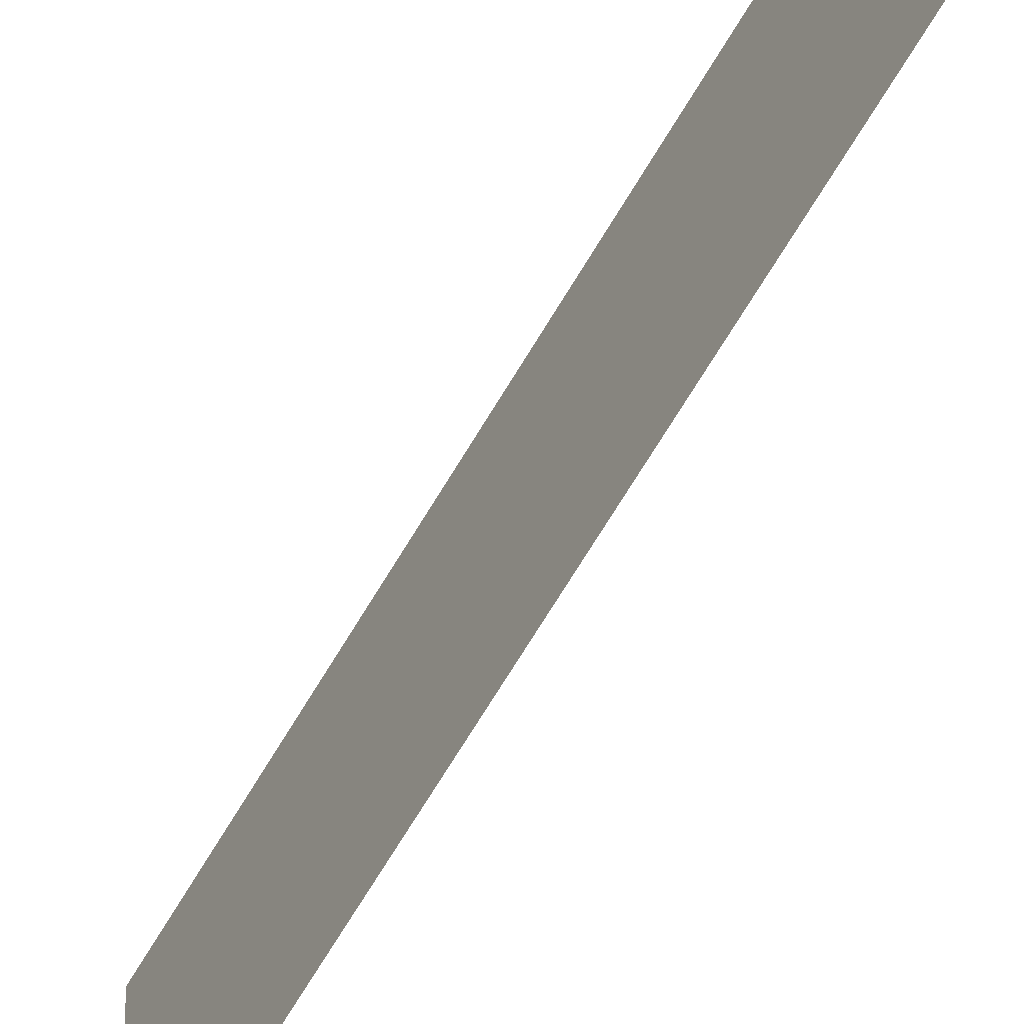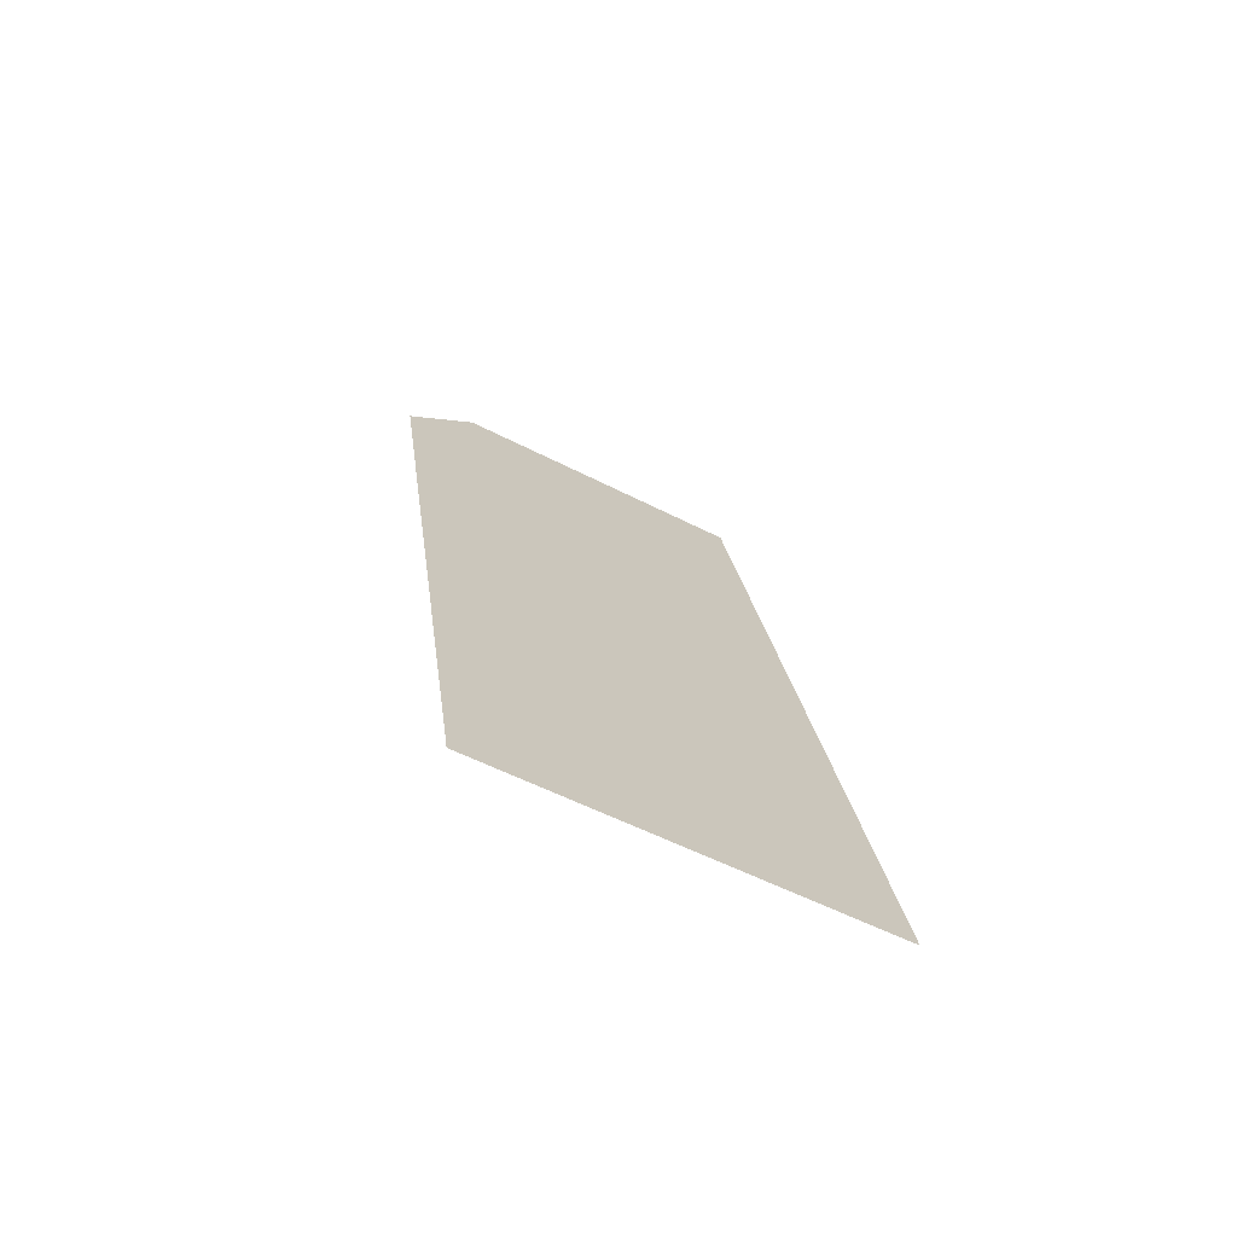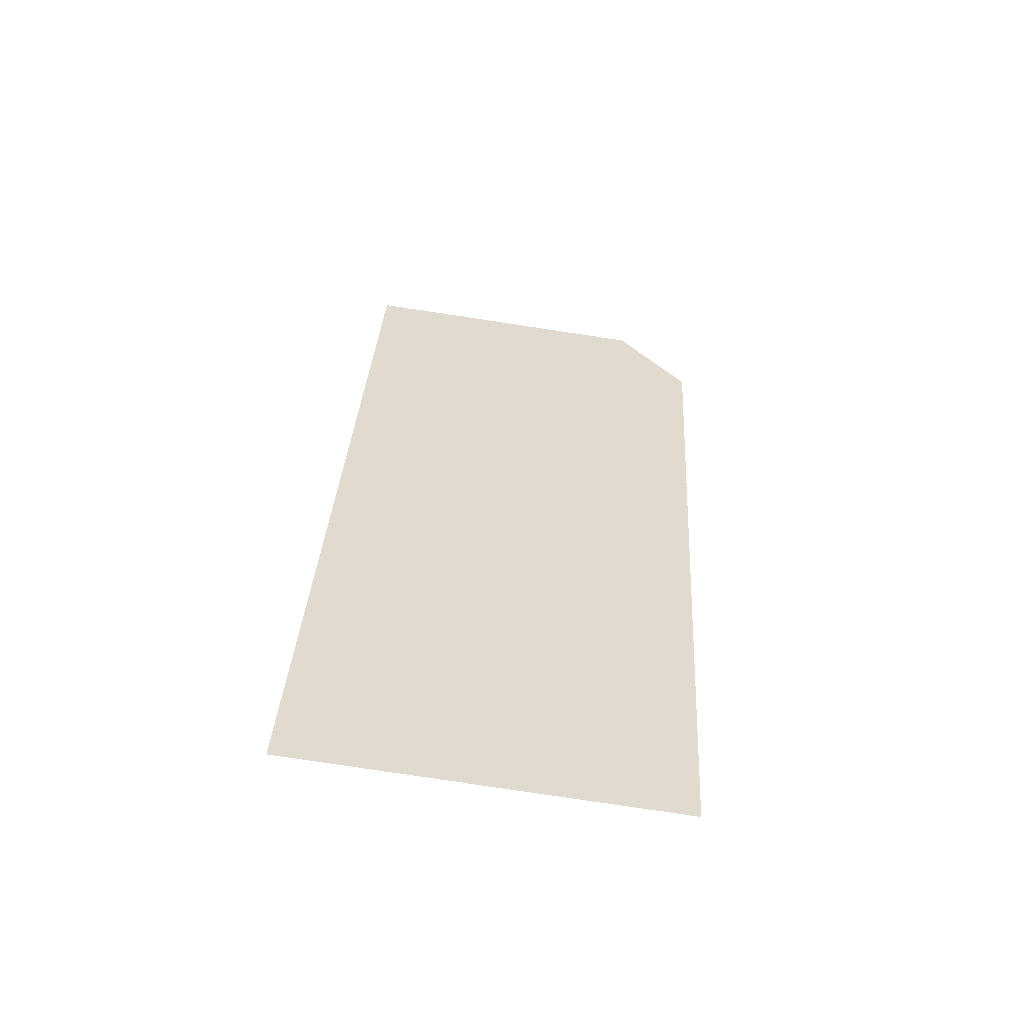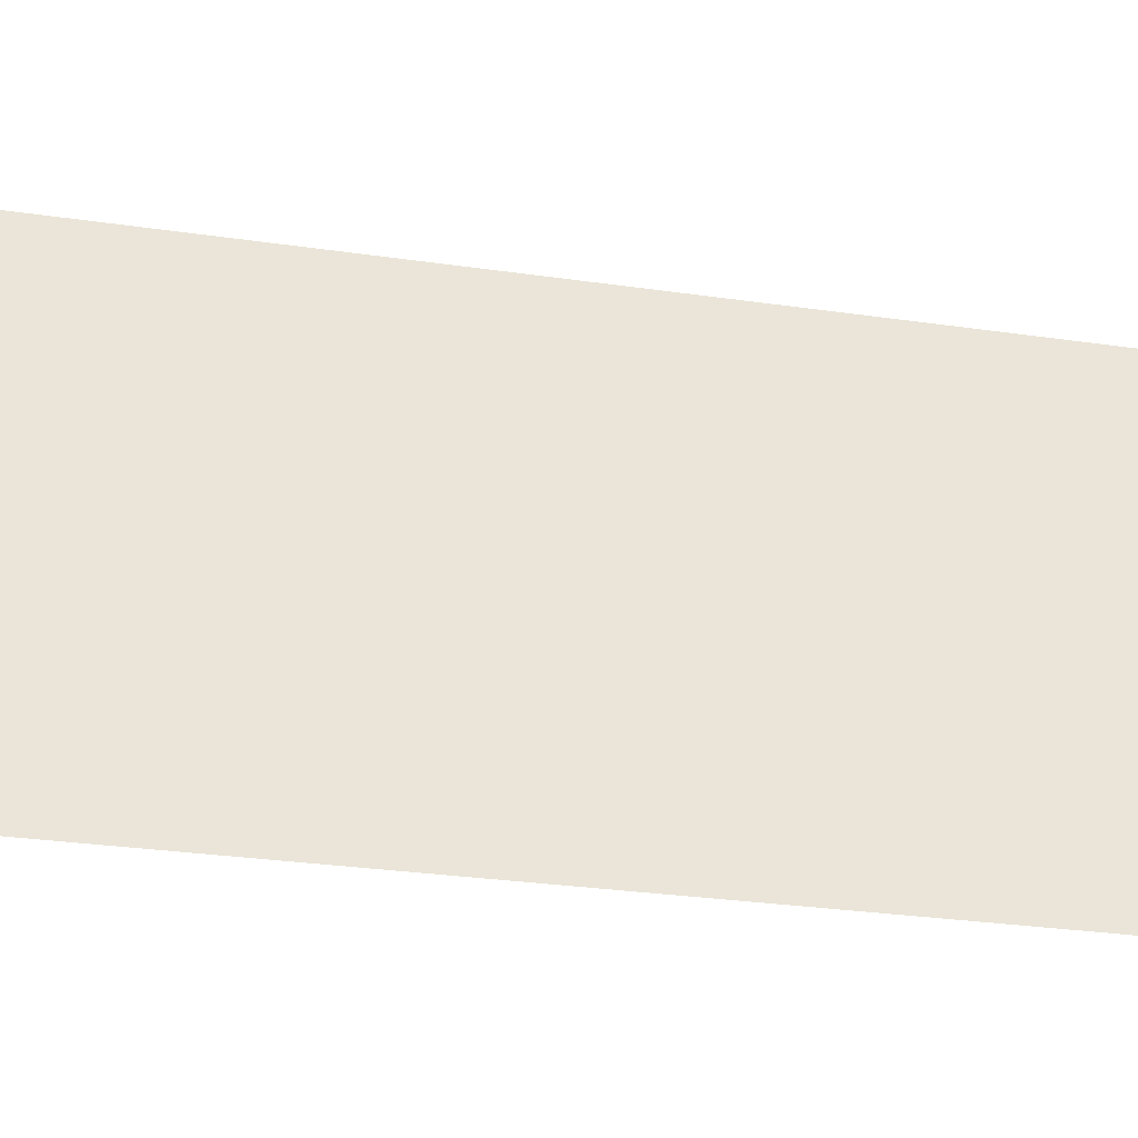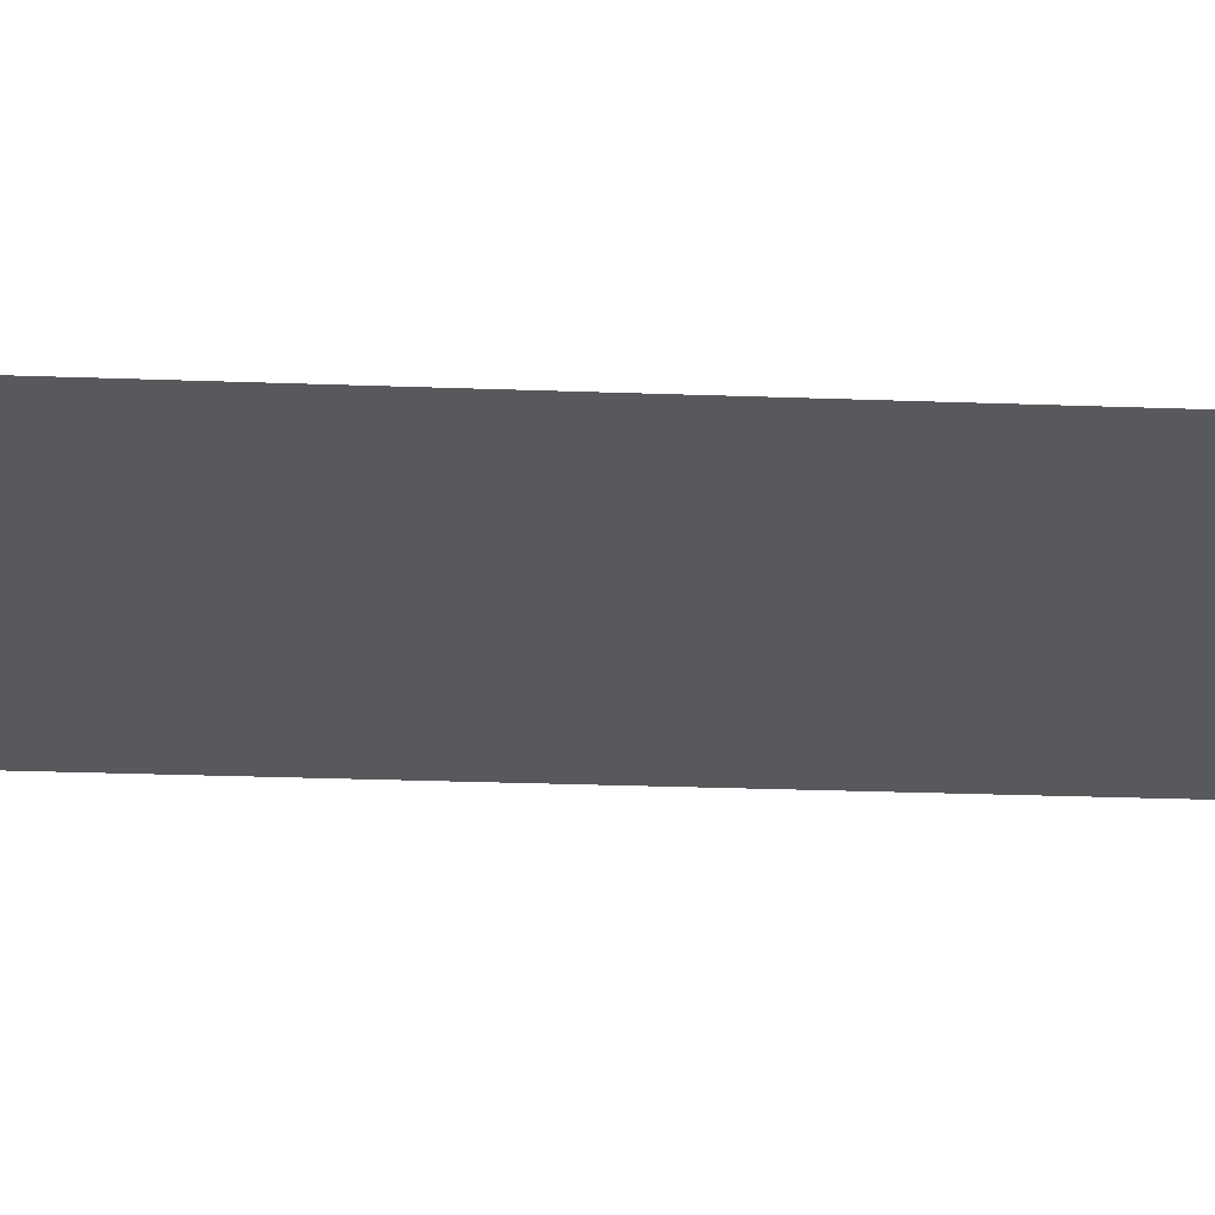
<metadata>
{"format":"obj","ext":"obj","renderer":"f3d","projection":"perspective","resolution":1024,"background":"white","views":[{"elev":-74.1,"azim":-21.1,"up":"+Y"},{"elev":-59.2,"azim":-112.8,"up":"+Z"},{"elev":-68.4,"azim":87.3,"up":"+Z"},{"elev":-39.4,"azim":-91.9,"up":"+Y"},{"elev":65.3,"azim":101.3,"up":"+Y"}]}
</metadata>
<code>
v 94.7 191.6 -134.1
v 94.79 191.6 -133.6
v 94.89 191.6 -133.2
v 94.98 191.6 -132.7
v 95.07 191.7 -132.2
v 95.17 191.7 -131.7
v 95.26 191.7 -131.2
v 95.35 191.7 -130.7
v 95.45 191.8 -130.3
v 95.54 191.8 -129.8
v 95.63 191.8 -129.3
v 94.66 192 -134.1
v 94.75 192 -133.6
v 94.84 192 -133.2
v 94.94 192.1 -132.7
v 95.03 192.1 -132.2
v 95.12 192.1 -131.7
v 95.22 192.1 -131.2
v 95.31 192.2 -130.8
v 95.4 192.2 -130.3
v 95.5 192.2 -129.8
v 95.59 192.2 -129.3
v 94.61 192.4 -134.1
v 94.71 192.4 -133.7
v 94.8 192.5 -133.2
v 94.9 192.5 -132.7
v 94.99 192.5 -132.2
v 95.08 192.5 -131.7
v 95.18 192.6 -131.3
v 95.27 192.6 -130.8
v 95.36 192.6 -130.3
v 95.46 192.6 -129.8
v 95.55 192.7 -129.3
v 94.57 192.8 -134.2
v 94.67 192.9 -133.7
v 94.76 192.9 -133.2
v 94.85 192.9 -132.7
v 94.95 192.9 -132.2
v 95.04 193 -131.7
v 95.13 193 -131.3
v 95.23 193 -130.8
v 95.32 193 -130.3
v 95.42 193.1 -129.8
v 95.51 193.1 -129.3
v 94.53 193.3 -134.2
v 94.63 193.3 -133.7
v 94.72 193.3 -133.2
v 94.81 193.3 -132.7
v 94.91 193.4 -132.2
v 95 193.4 -131.8
v 95.09 193.4 -131.3
v 95.19 193.4 -130.8
v 95.28 193.5 -130.3
v 95.37 193.5 -129.8
v 95.47 193.5 -129.3
v 94.49 193.7 -134.2
v 94.58 193.7 -133.7
v 94.68 193.7 -133.2
v 94.77 193.8 -132.7
v 94.86 193.8 -132.3
v 94.96 193.8 -131.8
v 95.05 193.8 -131.3
v 95.15 193.9 -130.8
v 95.24 193.9 -130.3
v 95.33 193.9 -129.8
v 95.43 193.9 -129.4
f 12 13 1
f 1 13 1
f 1 1 13
f 13 1 2
f 13 2 2
f 2 2 13
f 2 13 3
f 3 13 13
f 3 13 14
f 14 13 3
f 14 3 3
f 3 3 14
f 3 14 4
f 4 14 14
f 4 14 15
f 15 14 4
f 15 4 15
f 15 4 16
f 15 16 4
f 4 16 4
f 4 4 16
f 16 4 5
f 16 5 5
f 5 5 16
f 5 16 6
f 6 16 16
f 6 16 17
f 17 16 6
f 17 6 6
f 6 6 17
f 6 17 7
f 7 17 17
f 7 17 18
f 18 17 7
f 18 7 7
f 7 7 18
f 7 18 8
f 8 18 18
f 8 18 19
f 19 18 8
f 19 8 8
f 8 8 19
f 8 19 9
f 9 19 19
f 9 19 20
f 20 19 9
f 20 9 9
f 9 9 20
f 9 20 10
f 10 20 20
f 10 20 21
f 21 20 10
f 21 10 21
f 21 10 22
f 21 22 10
f 10 22 10
f 10 10 22
f 22 10 11
f 22 11 23
f 23 11 24
f 23 24 12
f 12 24 12
f 12 12 24
f 24 12 13
f 24 13 13
f 13 13 24
f 13 24 14
f 14 24 24
f 14 24 25
f 25 24 14
f 25 14 14
f 14 14 25
f 14 25 15
f 15 25 25
f 15 25 26
f 26 25 15
f 26 15 15
f 15 15 26
f 15 26 16
f 16 26 26
f 16 26 27
f 27 26 16
f 27 16 16
f 16 16 27
f 16 27 17
f 17 27 27
f 17 27 28
f 28 27 17
f 28 17 17
f 17 17 28
f 17 28 18
f 18 28 28
f 18 28 29
f 29 28 18
f 29 18 29
f 29 18 30
f 29 30 18
f 18 30 18
f 18 18 30
f 30 18 19
f 30 19 19
f 19 19 30
f 19 30 20
f 20 30 30
f 20 30 31
f 31 30 20
f 31 20 31
f 31 20 32
f 31 32 20
f 20 32 20
f 20 20 32
f 32 20 21
f 32 21 32
f 32 21 33
f 32 33 21
f 21 33 21
f 21 21 33
f 33 21 22
f 33 22 23
f 23 22 34
f 23 34 24
f 24 34 34
f 24 34 35
f 35 34 24
f 35 24 24
f 24 24 35
f 24 35 25
f 25 35 35
f 25 35 36
f 36 35 25
f 36 25 36
f 36 25 37
f 36 37 25
f 25 37 25
f 25 25 37
f 37 25 26
f 37 26 26
f 26 26 37
f 26 37 27
f 27 37 37
f 27 37 38
f 38 37 27
f 38 27 38
f 38 27 39
f 38 39 27
f 27 39 27
f 27 27 39
f 39 27 28
f 39 28 28
f 28 28 39
f 28 39 29
f 29 39 39
f 29 39 40
f 40 39 29
f 40 29 29
f 29 29 40
f 29 40 30
f 30 40 40
f 30 40 41
f 41 40 30
f 41 30 41
f 41 30 42
f 41 42 30
f 30 42 30
f 30 30 42
f 42 30 31
f 42 31 31
f 31 31 42
f 31 42 32
f 32 42 42
f 32 42 43
f 43 42 32
f 43 32 32
f 32 32 43
f 32 43 33
f 33 43 43
f 33 43 44
f 44 43 33
f 44 33 34
f 34 33 45
f 34 45 35
f 35 45 45
f 35 45 46
f 46 45 35
f 46 35 46
f 46 35 47
f 46 47 35
f 35 47 35
f 35 35 47
f 47 35 36
f 47 36 36
f 36 36 47
f 36 47 37
f 37 47 47
f 37 47 48
f 48 47 37
f 48 37 37
f 37 37 48
f 37 48 38
f 38 48 48
f 38 48 49
f 49 48 38
f 49 38 49
f 49 38 50
f 49 50 38
f 38 50 38
f 38 38 50
f 50 38 39
f 50 39 39
f 39 39 50
f 39 50 40
f 40 50 50
f 40 50 51
f 51 50 40
f 51 40 51
f 51 40 52
f 51 52 40
f 40 52 40
f 40 40 52
f 52 40 41
f 52 41 41
f 41 41 52
f 41 52 42
f 42 52 52
f 42 52 53
f 53 52 42
f 53 42 42
f 42 42 53
f 42 53 43
f 43 53 53
f 43 53 54
f 54 53 43
f 54 43 43
f 43 43 54
f 43 54 44
f 44 54 54
f 44 54 55
f 55 54 44
f 55 44 56
f 56 44 57
f 56 57 45
f 45 57 45
f 45 45 57
f 57 45 46
f 57 46 57
f 57 46 58
f 57 58 46
f 46 58 46
f 46 46 58
f 58 46 47
f 58 47 47
f 47 47 58
f 47 58 48
f 48 58 58
f 48 58 59
f 59 58 48
f 59 48 48
f 48 48 59
f 48 59 49
f 49 59 59
f 49 59 60
f 60 59 49
f 60 49 60
f 60 49 61
f 60 61 49
f 49 61 49
f 49 49 61
f 61 49 50
f 61 50 61
f 61 50 62
f 61 62 50
f 50 62 50
f 50 50 62
f 62 50 51
f 62 51 51
f 51 51 62
f 51 62 52
f 52 62 62
f 52 62 63
f 63 62 52
f 63 52 63
f 63 52 64
f 63 64 52
f 52 64 52
f 52 52 64
f 64 52 53
f 64 53 53
f 53 53 64
f 53 64 54
f 54 64 64
f 54 64 65
f 65 64 54
f 65 54 54
f 54 54 65
f 54 65 55

</code>
